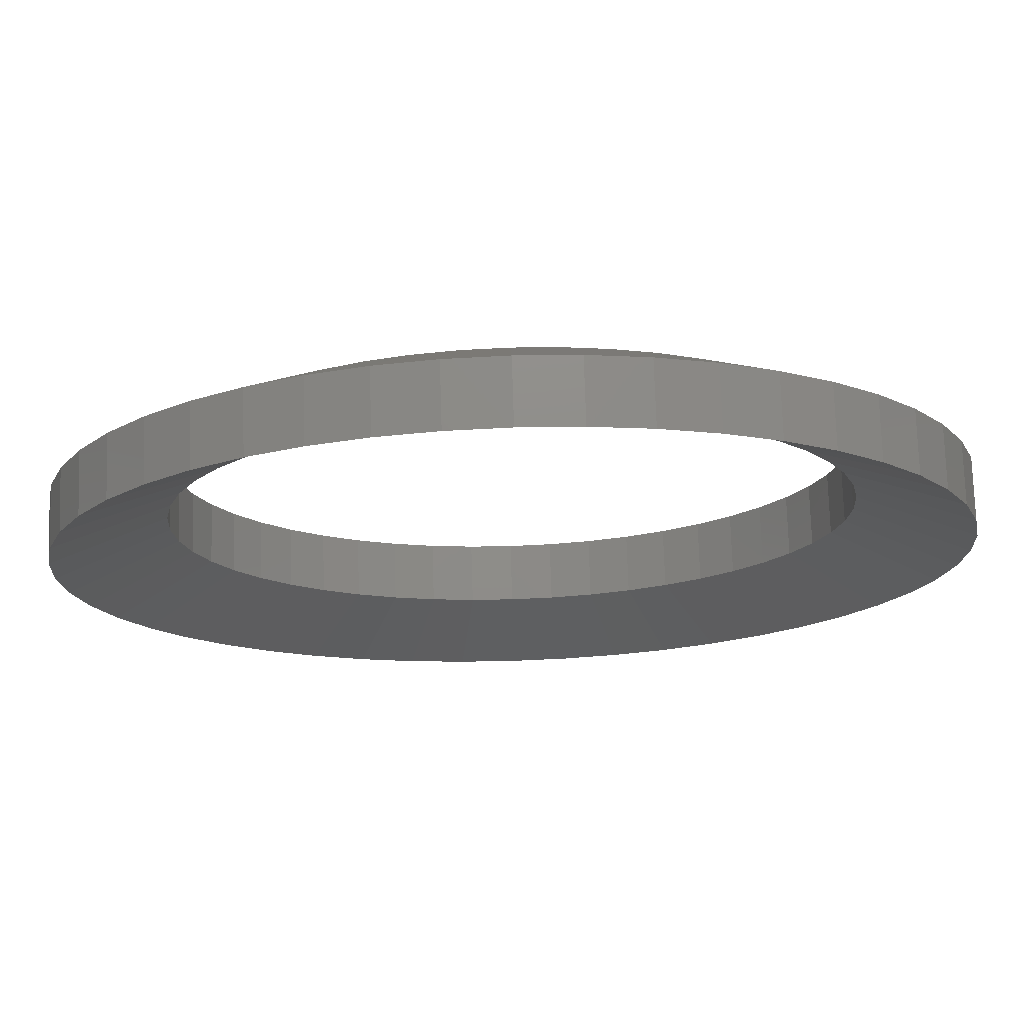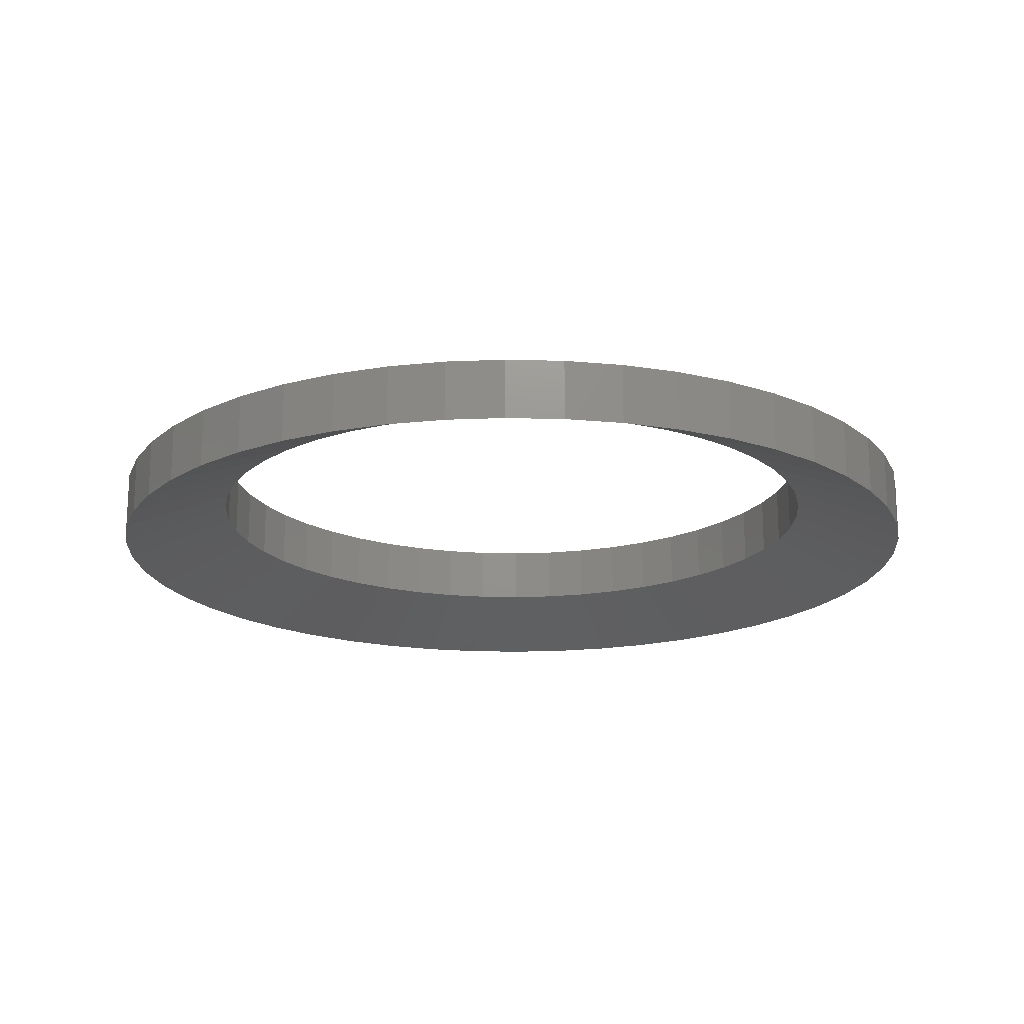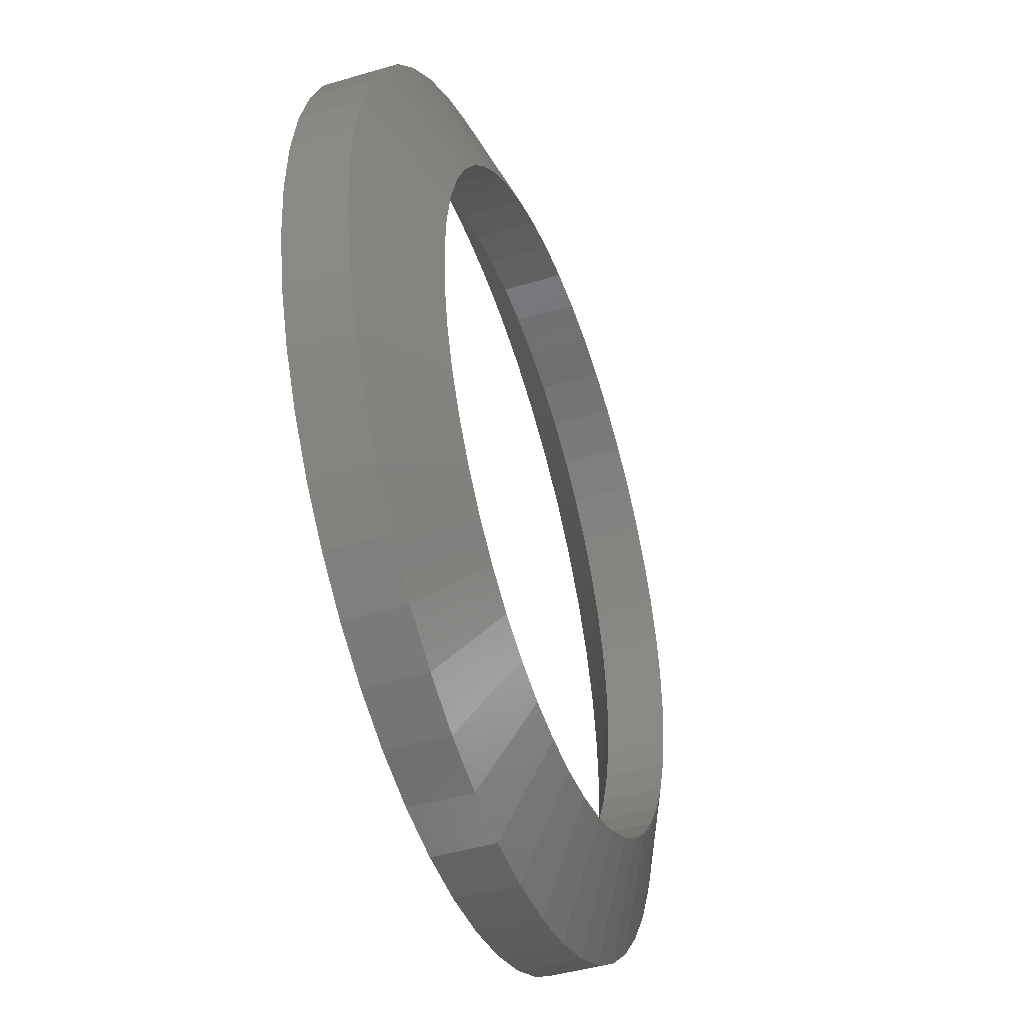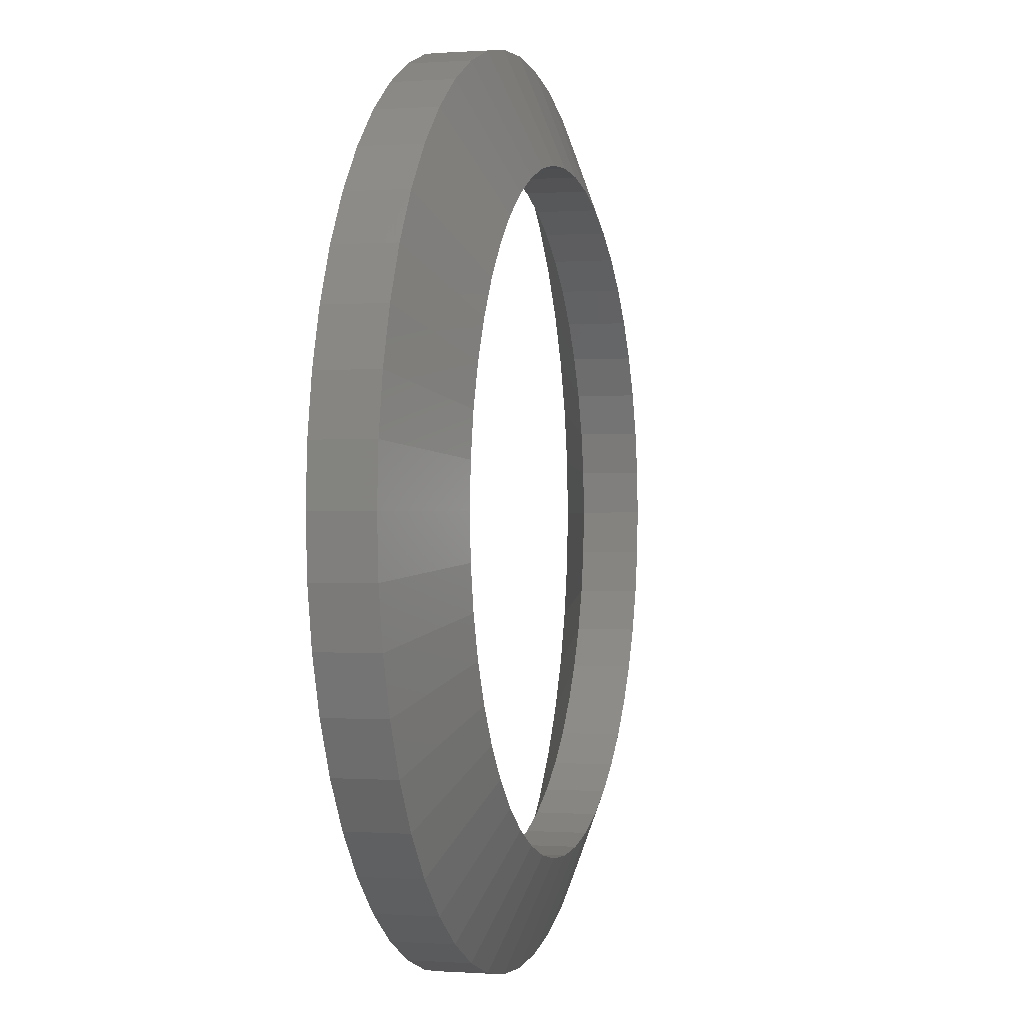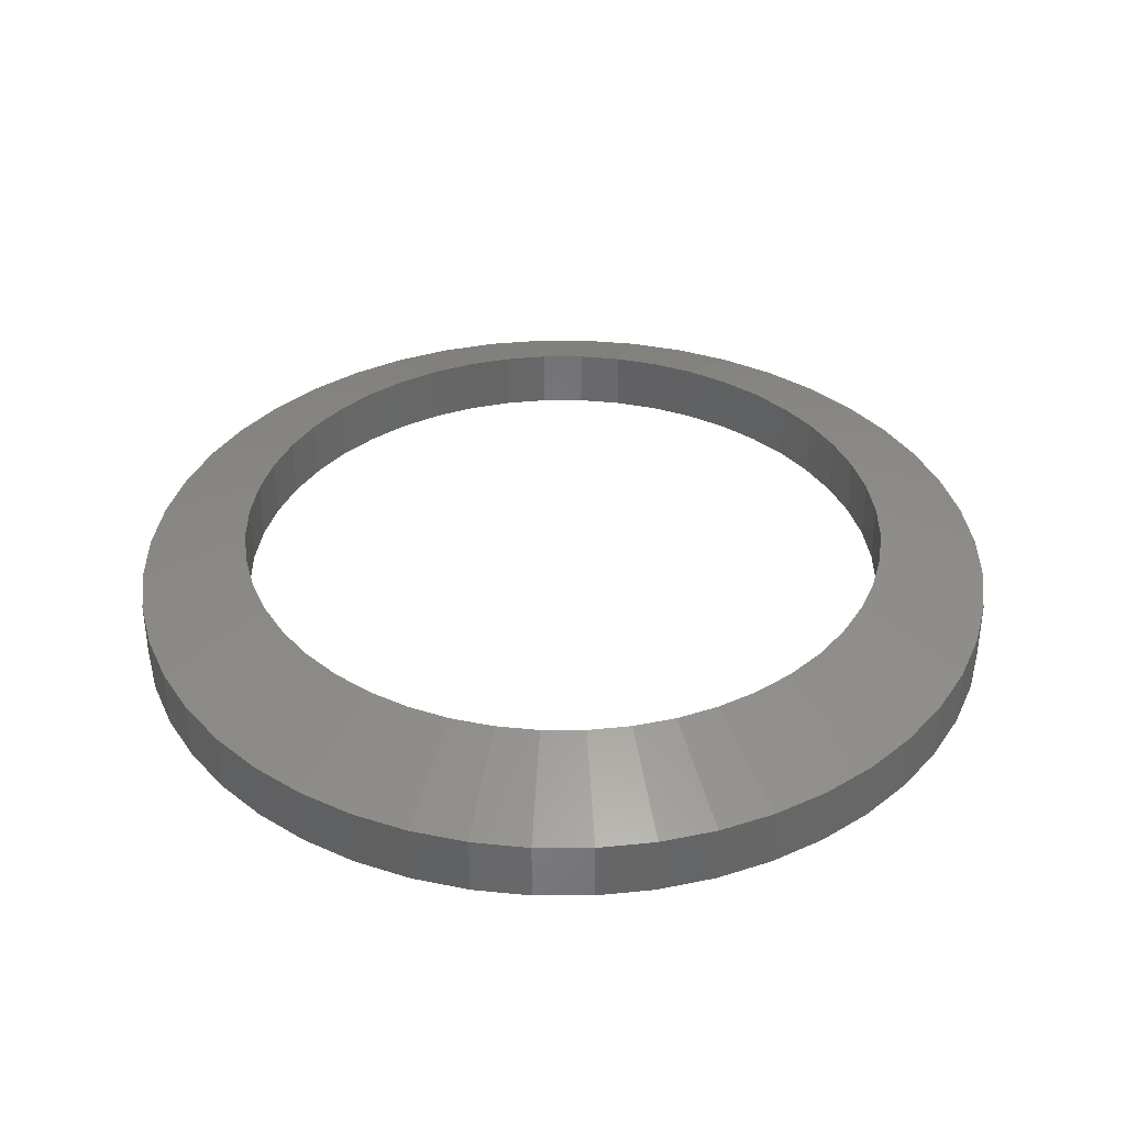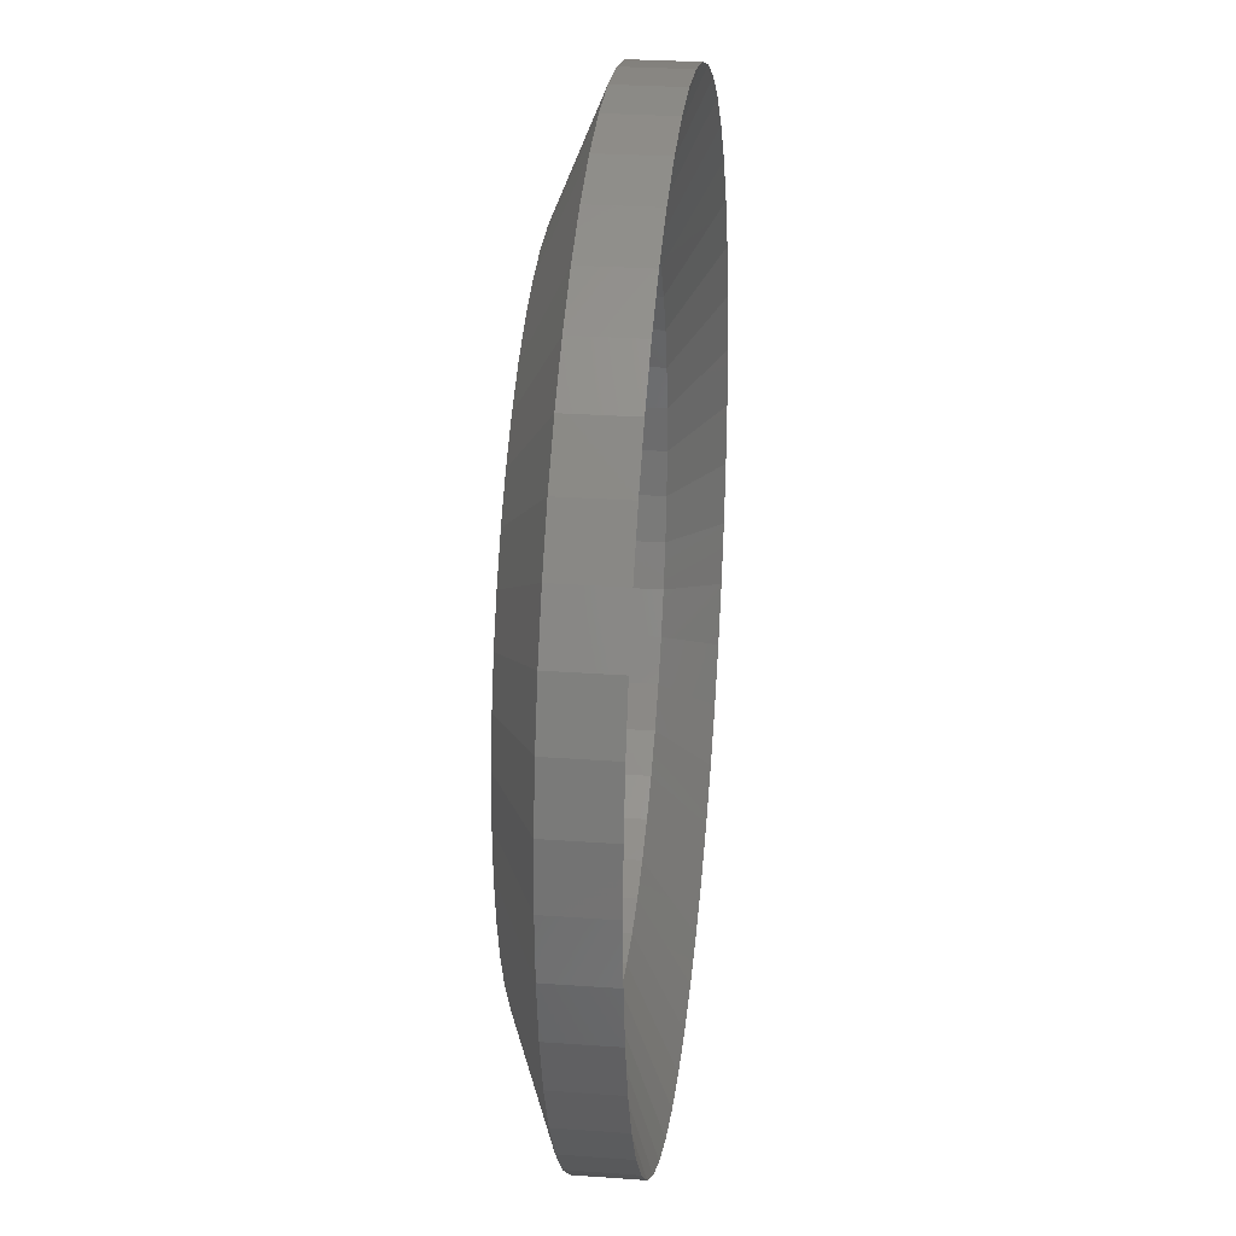
<metadata>
{"format":"stl","ext":"stl","renderer":"f3d","projection":"perspective","resolution":1024,"background":"white","views":[{"elev":74.5,"azim":178.2,"up":"+Y"},{"elev":-18.5,"azim":158.4,"up":"+Z"},{"elev":-44.0,"azim":-70.8,"up":"+Y"},{"elev":-0.1,"azim":-74.9,"up":"+Y"},{"elev":36.8,"azim":-153.8,"up":"+Z"},{"elev":27.2,"azim":96.4,"up":"+Y"}]}
</metadata>
<code>
# stl→obj: 192 verts, 384 faces
v 4.388 0 0
v 5.8 0.7634 -0.6
v 4.35 0.5726 0
v 5.85 0 -0.6
v 5.651 1.514 -0.6
v 4.238 1.135 0
v 5.405 2.239 -0.6
v 4.054 1.679 0
v 5.066 2.925 -0.6
v 3.8 2.194 0
v 4.641 3.562 -0.6
v 3.481 2.671 0
v 4.136 4.136 -0.6
v 3.102 3.102 0
v 3.562 4.641 -0.6
v 2.671 3.481 0
v 2.925 5.066 -0.6
v 2.194 3.8 0
v 2.239 5.405 -0.6
v 1.679 4.054 0
v 1.514 5.651 -0.6
v 1.135 4.238 0
v 0.7634 5.8 -0.6
v 0.5726 4.35 0
v 0 5.85 -0.6
v 0 4.388 0
v -0.7634 5.8 -0.6
v -0.5726 4.35 0
v -1.514 5.651 -0.6
v -1.135 4.238 0
v -2.239 5.405 -0.6
v -1.679 4.054 0
v -2.925 5.066 -0.6
v -2.194 3.8 0
v -3.562 4.641 -0.6
v -2.671 3.481 0
v -4.136 4.136 -0.6
v -3.102 3.102 0
v -4.641 3.562 -0.6
v -3.481 2.671 0
v -5.066 2.925 -0.6
v -3.8 2.194 0
v -5.405 2.239 -0.6
v -4.054 1.679 0
v -5.651 1.514 -0.6
v -4.238 1.135 0
v -5.8 0.7634 -0.6
v -4.35 0.5726 0
v -5.85 0 -0.6
v -4.388 0 0
v -5.8 -0.7634 -0.6
v -4.35 -0.5726 0
v -5.651 -1.514 -0.6
v -4.238 -1.135 0
v -5.405 -2.239 -0.6
v -4.054 -1.679 0
v -5.066 -2.925 -0.6
v -3.8 -2.194 0
v -4.641 -3.562 -0.6
v -3.481 -2.671 0
v -4.136 -4.136 -0.6
v -3.102 -3.102 0
v -3.562 -4.641 -0.6
v -2.671 -3.481 0
v -2.925 -5.066 -0.6
v -2.194 -3.8 0
v -2.239 -5.405 -0.6
v -1.679 -4.054 0
v -1.514 -5.651 -0.6
v -1.135 -4.238 0
v -0.7634 -5.8 -0.6
v -0.5726 -4.35 0
v 0 -5.85 -0.6
v 0 -4.388 0
v 0.7634 -5.8 -0.6
v 0.5726 -4.35 0
v 1.514 -5.651 -0.6
v 1.135 -4.238 0
v 2.239 -5.405 -0.6
v 1.679 -4.054 0
v 2.925 -5.066 -0.6
v 2.194 -3.8 0
v 3.562 -4.641 -0.6
v 2.671 -3.481 0
v 4.136 -4.136 -0.6
v 3.102 -3.102 0
v 4.641 -3.562 -0.6
v 3.481 -2.671 0
v 5.066 -2.925 -0.6
v 3.8 -2.194 0
v 5.405 -2.239 -0.6
v 4.054 -1.679 0
v 5.651 -1.514 -0.6
v 4.238 -1.135 0
v 5.8 -0.7634 -0.6
v 4.35 -0.5726 0
v 4.388 0 -0.8
v 4.35 0.5726 -0.8
v 5.8 0.7634 -1.4
v 5.85 0 -1.4
v 4.238 1.135 -0.8
v 5.651 1.514 -1.4
v 4.054 1.679 -0.8
v 5.405 2.239 -1.4
v 3.8 2.194 -0.8
v 5.066 2.925 -1.4
v 3.481 2.671 -0.8
v 4.641 3.562 -1.4
v 3.102 3.102 -0.8
v 4.136 4.136 -1.4
v 2.671 3.481 -0.8
v 3.562 4.641 -1.4
v 2.194 3.8 -0.8
v 2.925 5.066 -1.4
v 1.679 4.054 -0.8
v 2.239 5.405 -1.4
v 1.135 4.238 -0.8
v 1.514 5.651 -1.4
v 0.5726 4.35 -0.8
v 0.7634 5.8 -1.4
v 0 4.388 -0.8
v 0 5.85 -1.4
v -0.5726 4.35 -0.8
v -0.7634 5.8 -1.4
v -1.135 4.238 -0.8
v -1.514 5.651 -1.4
v -1.679 4.054 -0.8
v -2.239 5.405 -1.4
v -2.194 3.8 -0.8
v -2.925 5.066 -1.4
v -2.671 3.481 -0.8
v -3.562 4.641 -1.4
v -3.102 3.102 -0.8
v -4.136 4.136 -1.4
v -3.481 2.671 -0.8
v -4.641 3.562 -1.4
v -3.8 2.194 -0.8
v -5.066 2.925 -1.4
v -4.054 1.679 -0.8
v -5.405 2.239 -1.4
v -4.238 1.135 -0.8
v -5.651 1.514 -1.4
v -4.35 0.5726 -0.8
v -5.8 0.7634 -1.4
v -4.388 0 -0.8
v -5.85 0 -1.4
v -4.35 -0.5726 -0.8
v -5.8 -0.7634 -1.4
v -4.238 -1.135 -0.8
v -5.651 -1.514 -1.4
v -4.054 -1.679 -0.8
v -5.405 -2.239 -1.4
v -3.8 -2.194 -0.8
v -5.066 -2.925 -1.4
v -3.481 -2.671 -0.8
v -4.641 -3.562 -1.4
v -3.102 -3.102 -0.8
v -4.136 -4.136 -1.4
v -2.671 -3.481 -0.8
v -3.562 -4.641 -1.4
v -2.194 -3.8 -0.8
v -2.925 -5.066 -1.4
v -1.679 -4.054 -0.8
v -2.239 -5.405 -1.4
v -1.135 -4.238 -0.8
v -1.514 -5.651 -1.4
v -0.5726 -4.35 -0.8
v -0.7634 -5.8 -1.4
v 0 -4.388 -0.8
v 0 -5.85 -1.4
v 0.5726 -4.35 -0.8
v 0.7634 -5.8 -1.4
v 1.135 -4.238 -0.8
v 1.514 -5.651 -1.4
v 1.679 -4.054 -0.8
v 2.239 -5.405 -1.4
v 2.194 -3.8 -0.8
v 2.925 -5.066 -1.4
v 2.671 -3.481 -0.8
v 3.562 -4.641 -1.4
v 3.102 -3.102 -0.8
v 4.136 -4.136 -1.4
v 3.481 -2.671 -0.8
v 4.641 -3.562 -1.4
v 3.8 -2.194 -0.8
v 5.066 -2.925 -1.4
v 4.054 -1.679 -0.8
v 5.405 -2.239 -1.4
v 4.238 -1.135 -0.8
v 5.651 -1.514 -1.4
v 4.35 -0.5726 -0.8
v 5.8 -0.7634 -1.4
f 1 2 3
f 2 1 4
f 3 5 6
f 5 3 2
f 6 7 8
f 7 6 5
f 8 9 10
f 9 8 7
f 10 11 12
f 11 10 9
f 12 13 14
f 13 12 11
f 14 15 16
f 15 14 13
f 16 17 18
f 17 16 15
f 18 19 20
f 19 18 17
f 20 21 22
f 21 20 19
f 22 23 24
f 23 22 21
f 24 25 26
f 25 24 23
f 26 27 28
f 27 26 25
f 28 29 30
f 29 28 27
f 30 31 32
f 31 30 29
f 32 33 34
f 33 32 31
f 34 35 36
f 35 34 33
f 36 37 38
f 37 36 35
f 38 39 40
f 39 38 37
f 40 41 42
f 41 40 39
f 42 43 44
f 43 42 41
f 44 45 46
f 45 44 43
f 46 47 48
f 47 46 45
f 48 49 50
f 49 48 47
f 50 51 52
f 51 50 49
f 52 53 54
f 53 52 51
f 54 55 56
f 55 54 53
f 56 57 58
f 57 56 55
f 58 59 60
f 59 58 57
f 60 61 62
f 61 60 59
f 62 63 64
f 63 62 61
f 64 65 66
f 65 64 63
f 66 67 68
f 67 66 65
f 68 69 70
f 69 68 67
f 70 71 72
f 71 70 69
f 72 73 74
f 73 72 71
f 74 75 76
f 75 74 73
f 76 77 78
f 77 76 75
f 78 79 80
f 79 78 77
f 80 81 82
f 81 80 79
f 82 83 84
f 83 82 81
f 84 85 86
f 85 84 83
f 86 87 88
f 87 86 85
f 88 89 90
f 89 88 87
f 90 91 92
f 91 90 89
f 92 93 94
f 93 92 91
f 94 95 96
f 95 94 93
f 96 4 1
f 4 96 95
f 97 98 99
f 99 100 97
f 98 101 102
f 102 99 98
f 101 103 104
f 104 102 101
f 103 105 106
f 106 104 103
f 105 107 108
f 108 106 105
f 107 109 110
f 110 108 107
f 109 111 112
f 112 110 109
f 111 113 114
f 114 112 111
f 113 115 116
f 116 114 113
f 115 117 118
f 118 116 115
f 117 119 120
f 120 118 117
f 119 121 122
f 122 120 119
f 121 123 124
f 124 122 121
f 123 125 126
f 126 124 123
f 125 127 128
f 128 126 125
f 127 129 130
f 130 128 127
f 129 131 132
f 132 130 129
f 131 133 134
f 134 132 131
f 133 135 136
f 136 134 133
f 135 137 138
f 138 136 135
f 137 139 140
f 140 138 137
f 139 141 142
f 142 140 139
f 141 143 144
f 144 142 141
f 143 145 146
f 146 144 143
f 145 147 148
f 148 146 145
f 147 149 150
f 150 148 147
f 149 151 152
f 152 150 149
f 151 153 154
f 154 152 151
f 153 155 156
f 156 154 153
f 155 157 158
f 158 156 155
f 157 159 160
f 160 158 157
f 159 161 162
f 162 160 159
f 161 163 164
f 164 162 161
f 163 165 166
f 166 164 163
f 165 167 168
f 168 166 165
f 167 169 170
f 170 168 167
f 169 171 172
f 172 170 169
f 171 173 174
f 174 172 171
f 173 175 176
f 176 174 173
f 175 177 178
f 178 176 175
f 177 179 180
f 180 178 177
f 179 181 182
f 182 180 179
f 181 183 184
f 184 182 181
f 183 185 186
f 186 184 183
f 185 187 188
f 188 186 185
f 187 189 190
f 190 188 187
f 189 191 192
f 192 190 189
f 191 97 100
f 100 192 191
f 3 97 1
f 97 3 98
f 6 98 3
f 98 6 101
f 8 101 6
f 101 8 103
f 10 103 8
f 103 10 105
f 12 105 10
f 105 12 107
f 14 107 12
f 107 14 109
f 16 109 14
f 109 16 111
f 18 111 16
f 111 18 113
f 20 113 18
f 113 20 115
f 22 115 20
f 115 22 117
f 24 117 22
f 117 24 119
f 26 119 24
f 119 26 121
f 28 121 26
f 121 28 123
f 30 123 28
f 123 30 125
f 32 125 30
f 125 32 127
f 34 127 32
f 127 34 129
f 36 129 34
f 129 36 131
f 38 131 36
f 131 38 133
f 40 133 38
f 133 40 135
f 42 135 40
f 135 42 137
f 44 137 42
f 137 44 139
f 46 139 44
f 139 46 141
f 48 141 46
f 141 48 143
f 50 143 48
f 143 50 145
f 52 145 50
f 145 52 147
f 54 147 52
f 147 54 149
f 56 149 54
f 149 56 151
f 58 151 56
f 151 58 153
f 60 153 58
f 153 60 155
f 62 155 60
f 155 62 157
f 64 157 62
f 157 64 159
f 66 159 64
f 159 66 161
f 68 161 66
f 161 68 163
f 70 163 68
f 163 70 165
f 72 165 70
f 165 72 167
f 74 167 72
f 167 74 169
f 76 169 74
f 169 76 171
f 78 171 76
f 171 78 173
f 80 173 78
f 173 80 175
f 82 175 80
f 175 82 177
f 84 177 82
f 177 84 179
f 86 179 84
f 179 86 181
f 88 181 86
f 181 88 183
f 90 183 88
f 183 90 185
f 92 185 90
f 185 92 187
f 94 187 92
f 187 94 189
f 96 189 94
f 189 96 191
f 1 191 96
f 191 1 97
f 2 4 100
f 100 99 2
f 5 2 99
f 99 102 5
f 7 5 102
f 102 104 7
f 9 7 104
f 104 106 9
f 11 9 106
f 106 108 11
f 13 11 108
f 108 110 13
f 15 13 110
f 110 112 15
f 17 15 112
f 112 114 17
f 19 17 114
f 114 116 19
f 21 19 116
f 116 118 21
f 23 21 118
f 118 120 23
f 25 23 120
f 120 122 25
f 27 25 122
f 122 124 27
f 29 27 124
f 124 126 29
f 31 29 126
f 126 128 31
f 33 31 128
f 128 130 33
f 35 33 130
f 130 132 35
f 37 35 132
f 132 134 37
f 39 37 134
f 134 136 39
f 41 39 136
f 136 138 41
f 43 41 138
f 138 140 43
f 45 43 140
f 140 142 45
f 47 45 142
f 142 144 47
f 49 47 144
f 144 146 49
f 51 49 146
f 146 148 51
f 53 51 148
f 148 150 53
f 55 53 150
f 150 152 55
f 57 55 152
f 152 154 57
f 59 57 154
f 154 156 59
f 61 59 156
f 156 158 61
f 63 61 158
f 158 160 63
f 65 63 160
f 160 162 65
f 67 65 162
f 162 164 67
f 69 67 164
f 164 166 69
f 71 69 166
f 166 168 71
f 73 71 168
f 168 170 73
f 75 73 170
f 170 172 75
f 77 75 172
f 172 174 77
f 79 77 174
f 174 176 79
f 81 79 176
f 176 178 81
f 83 81 178
f 178 180 83
f 85 83 180
f 180 182 85
f 87 85 182
f 182 184 87
f 89 87 184
f 184 186 89
f 91 89 186
f 186 188 91
f 93 91 188
f 188 190 93
f 95 93 190
f 190 192 95
f 4 95 192
f 192 100 4

</code>
